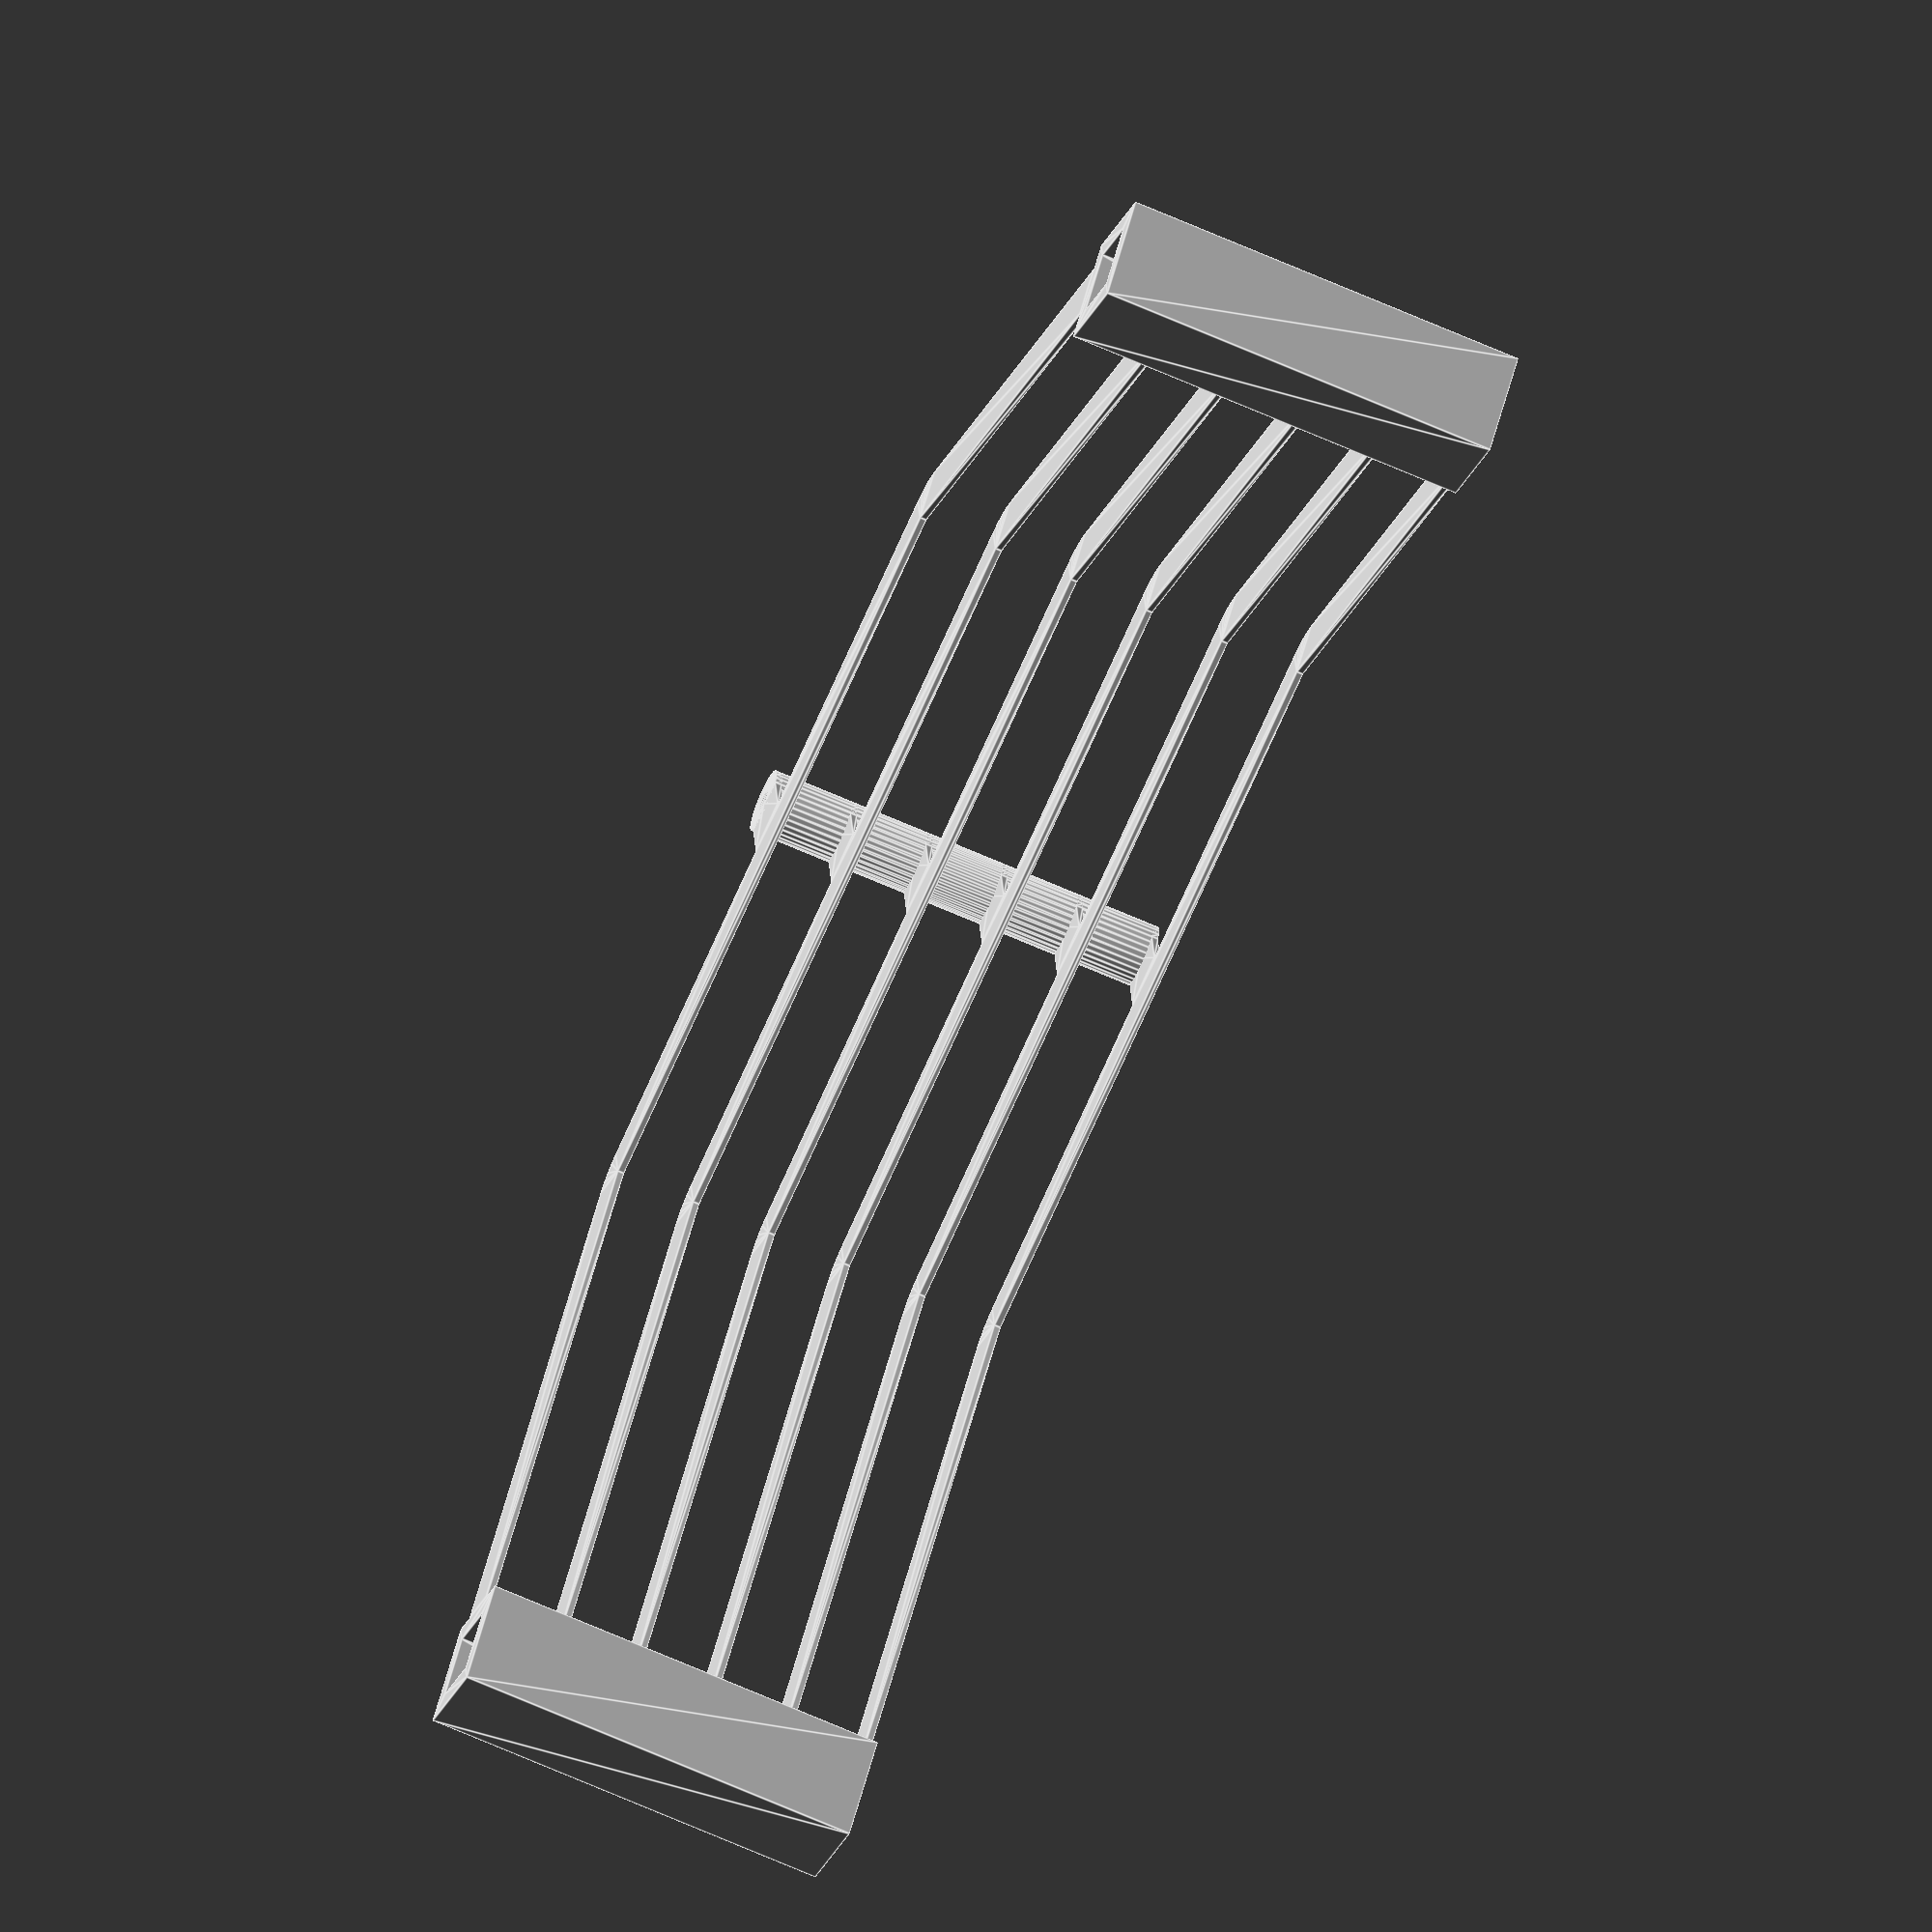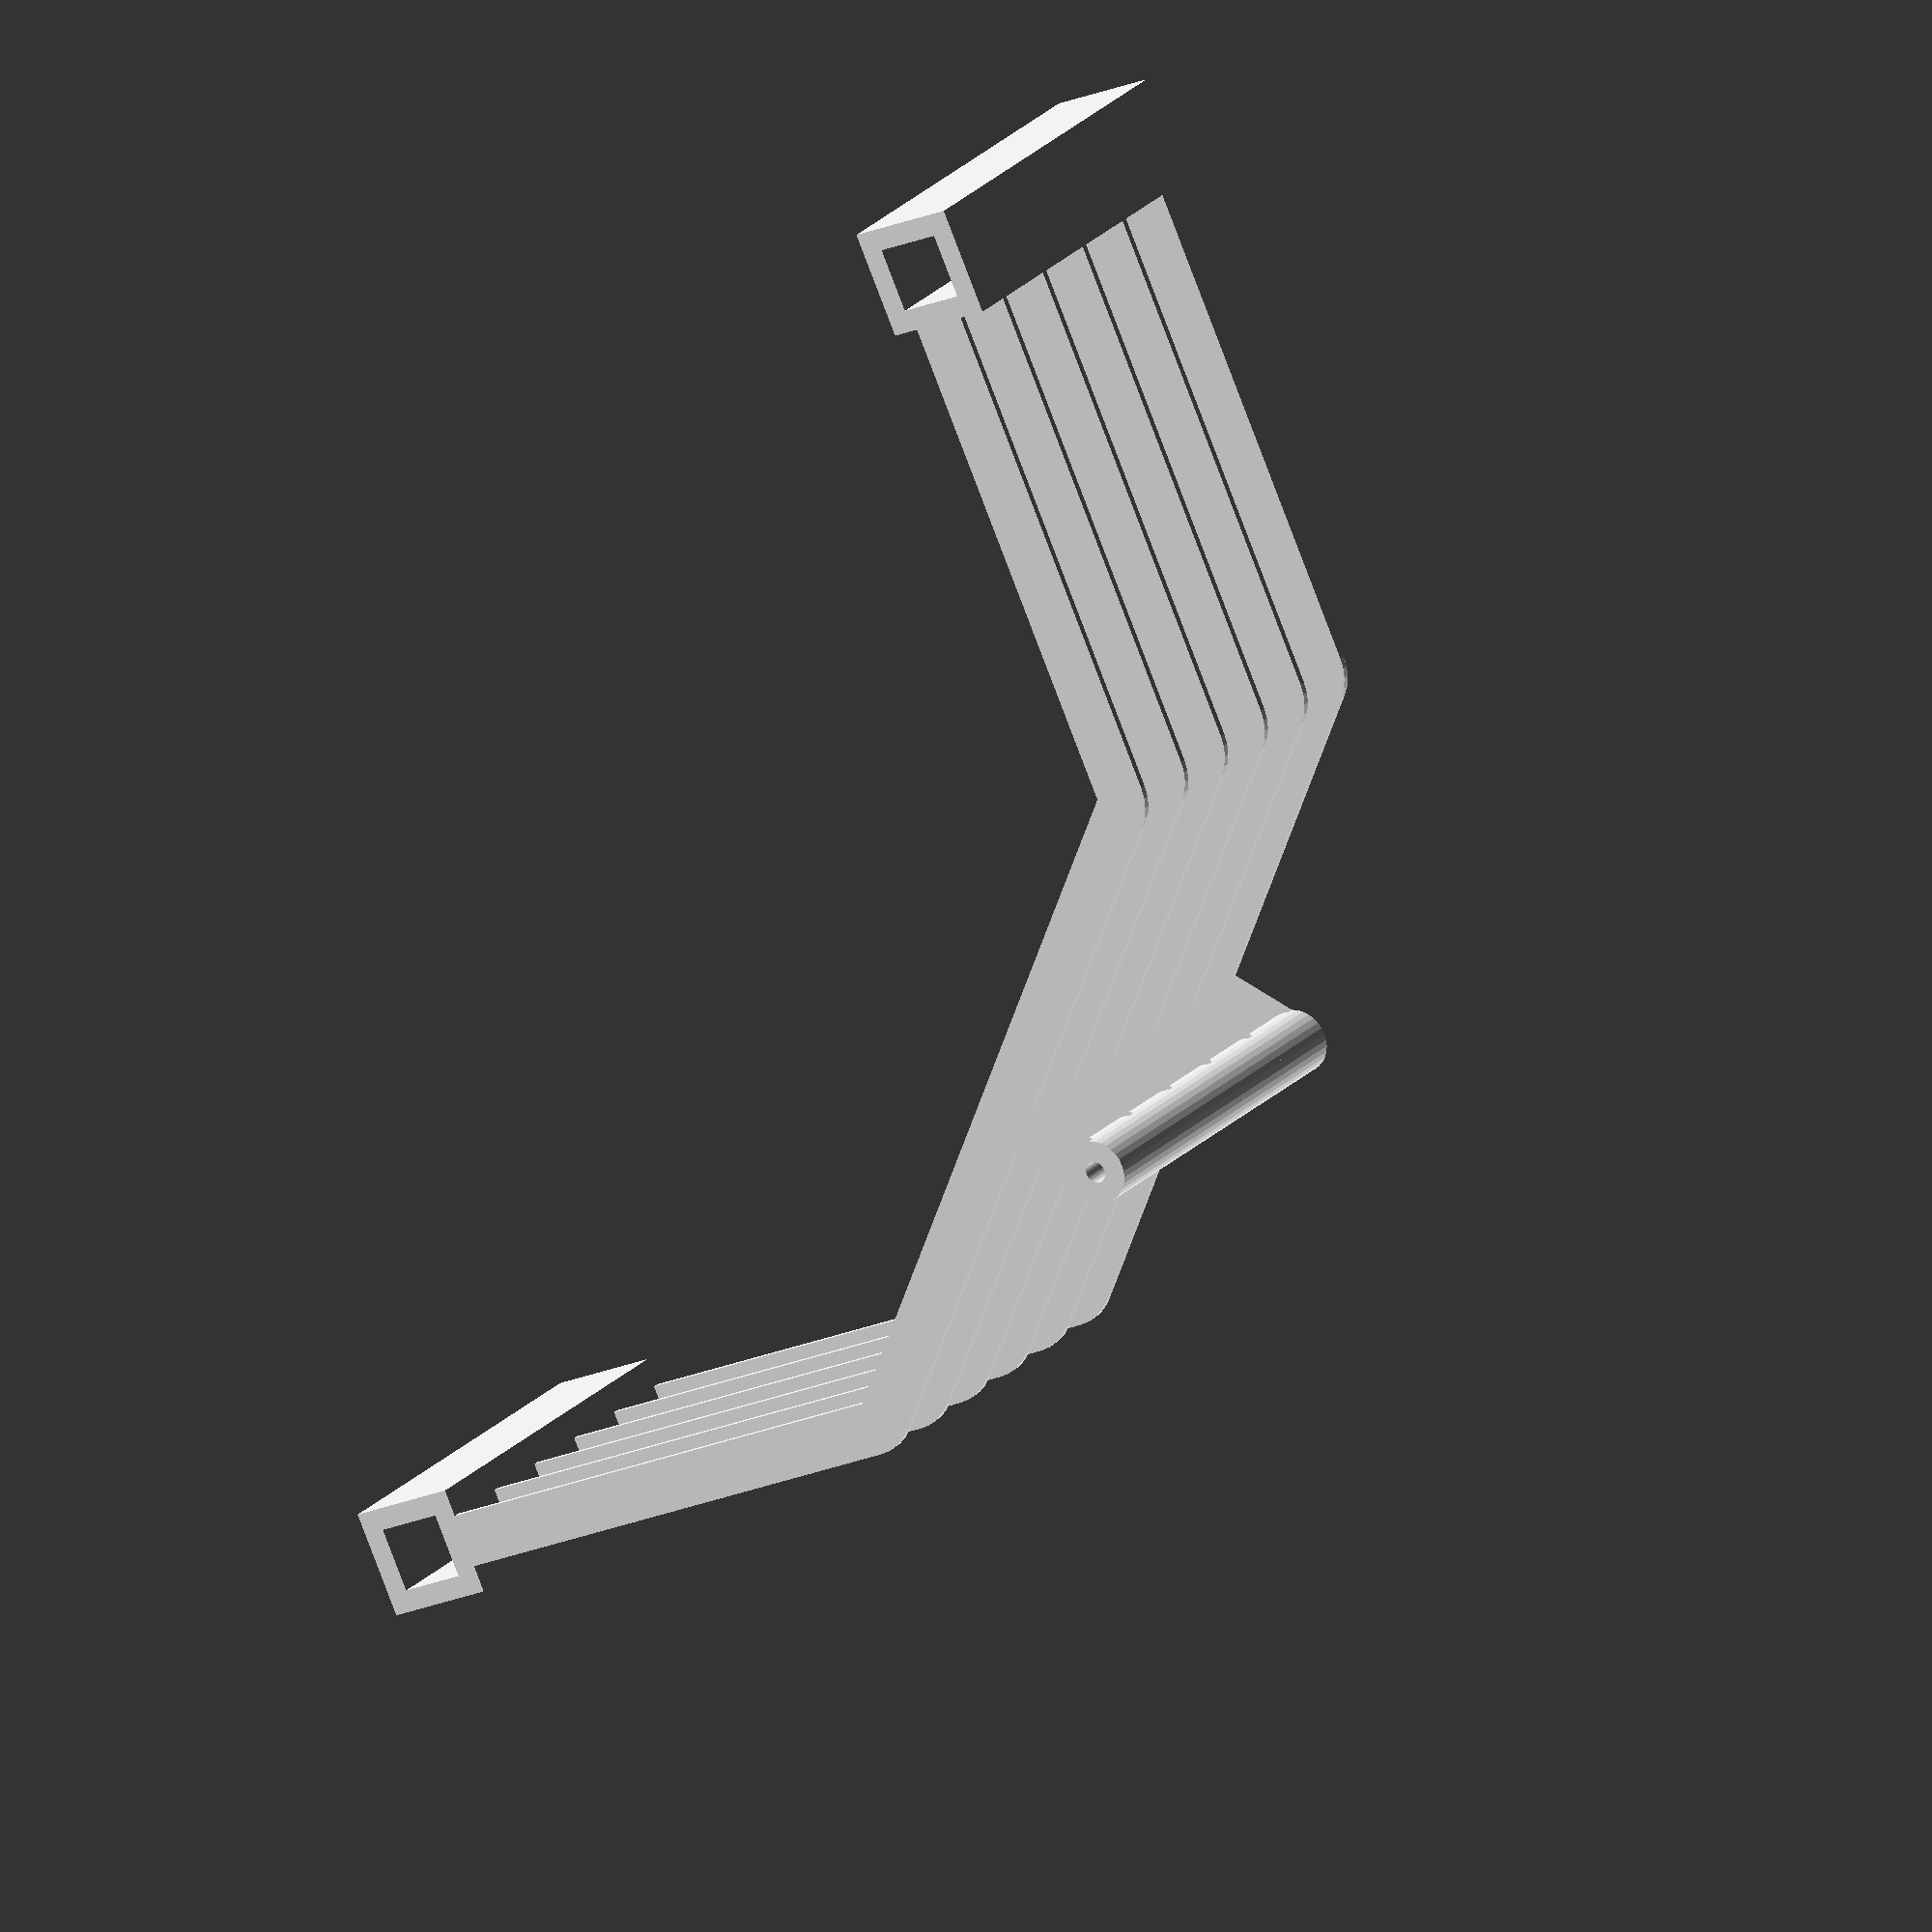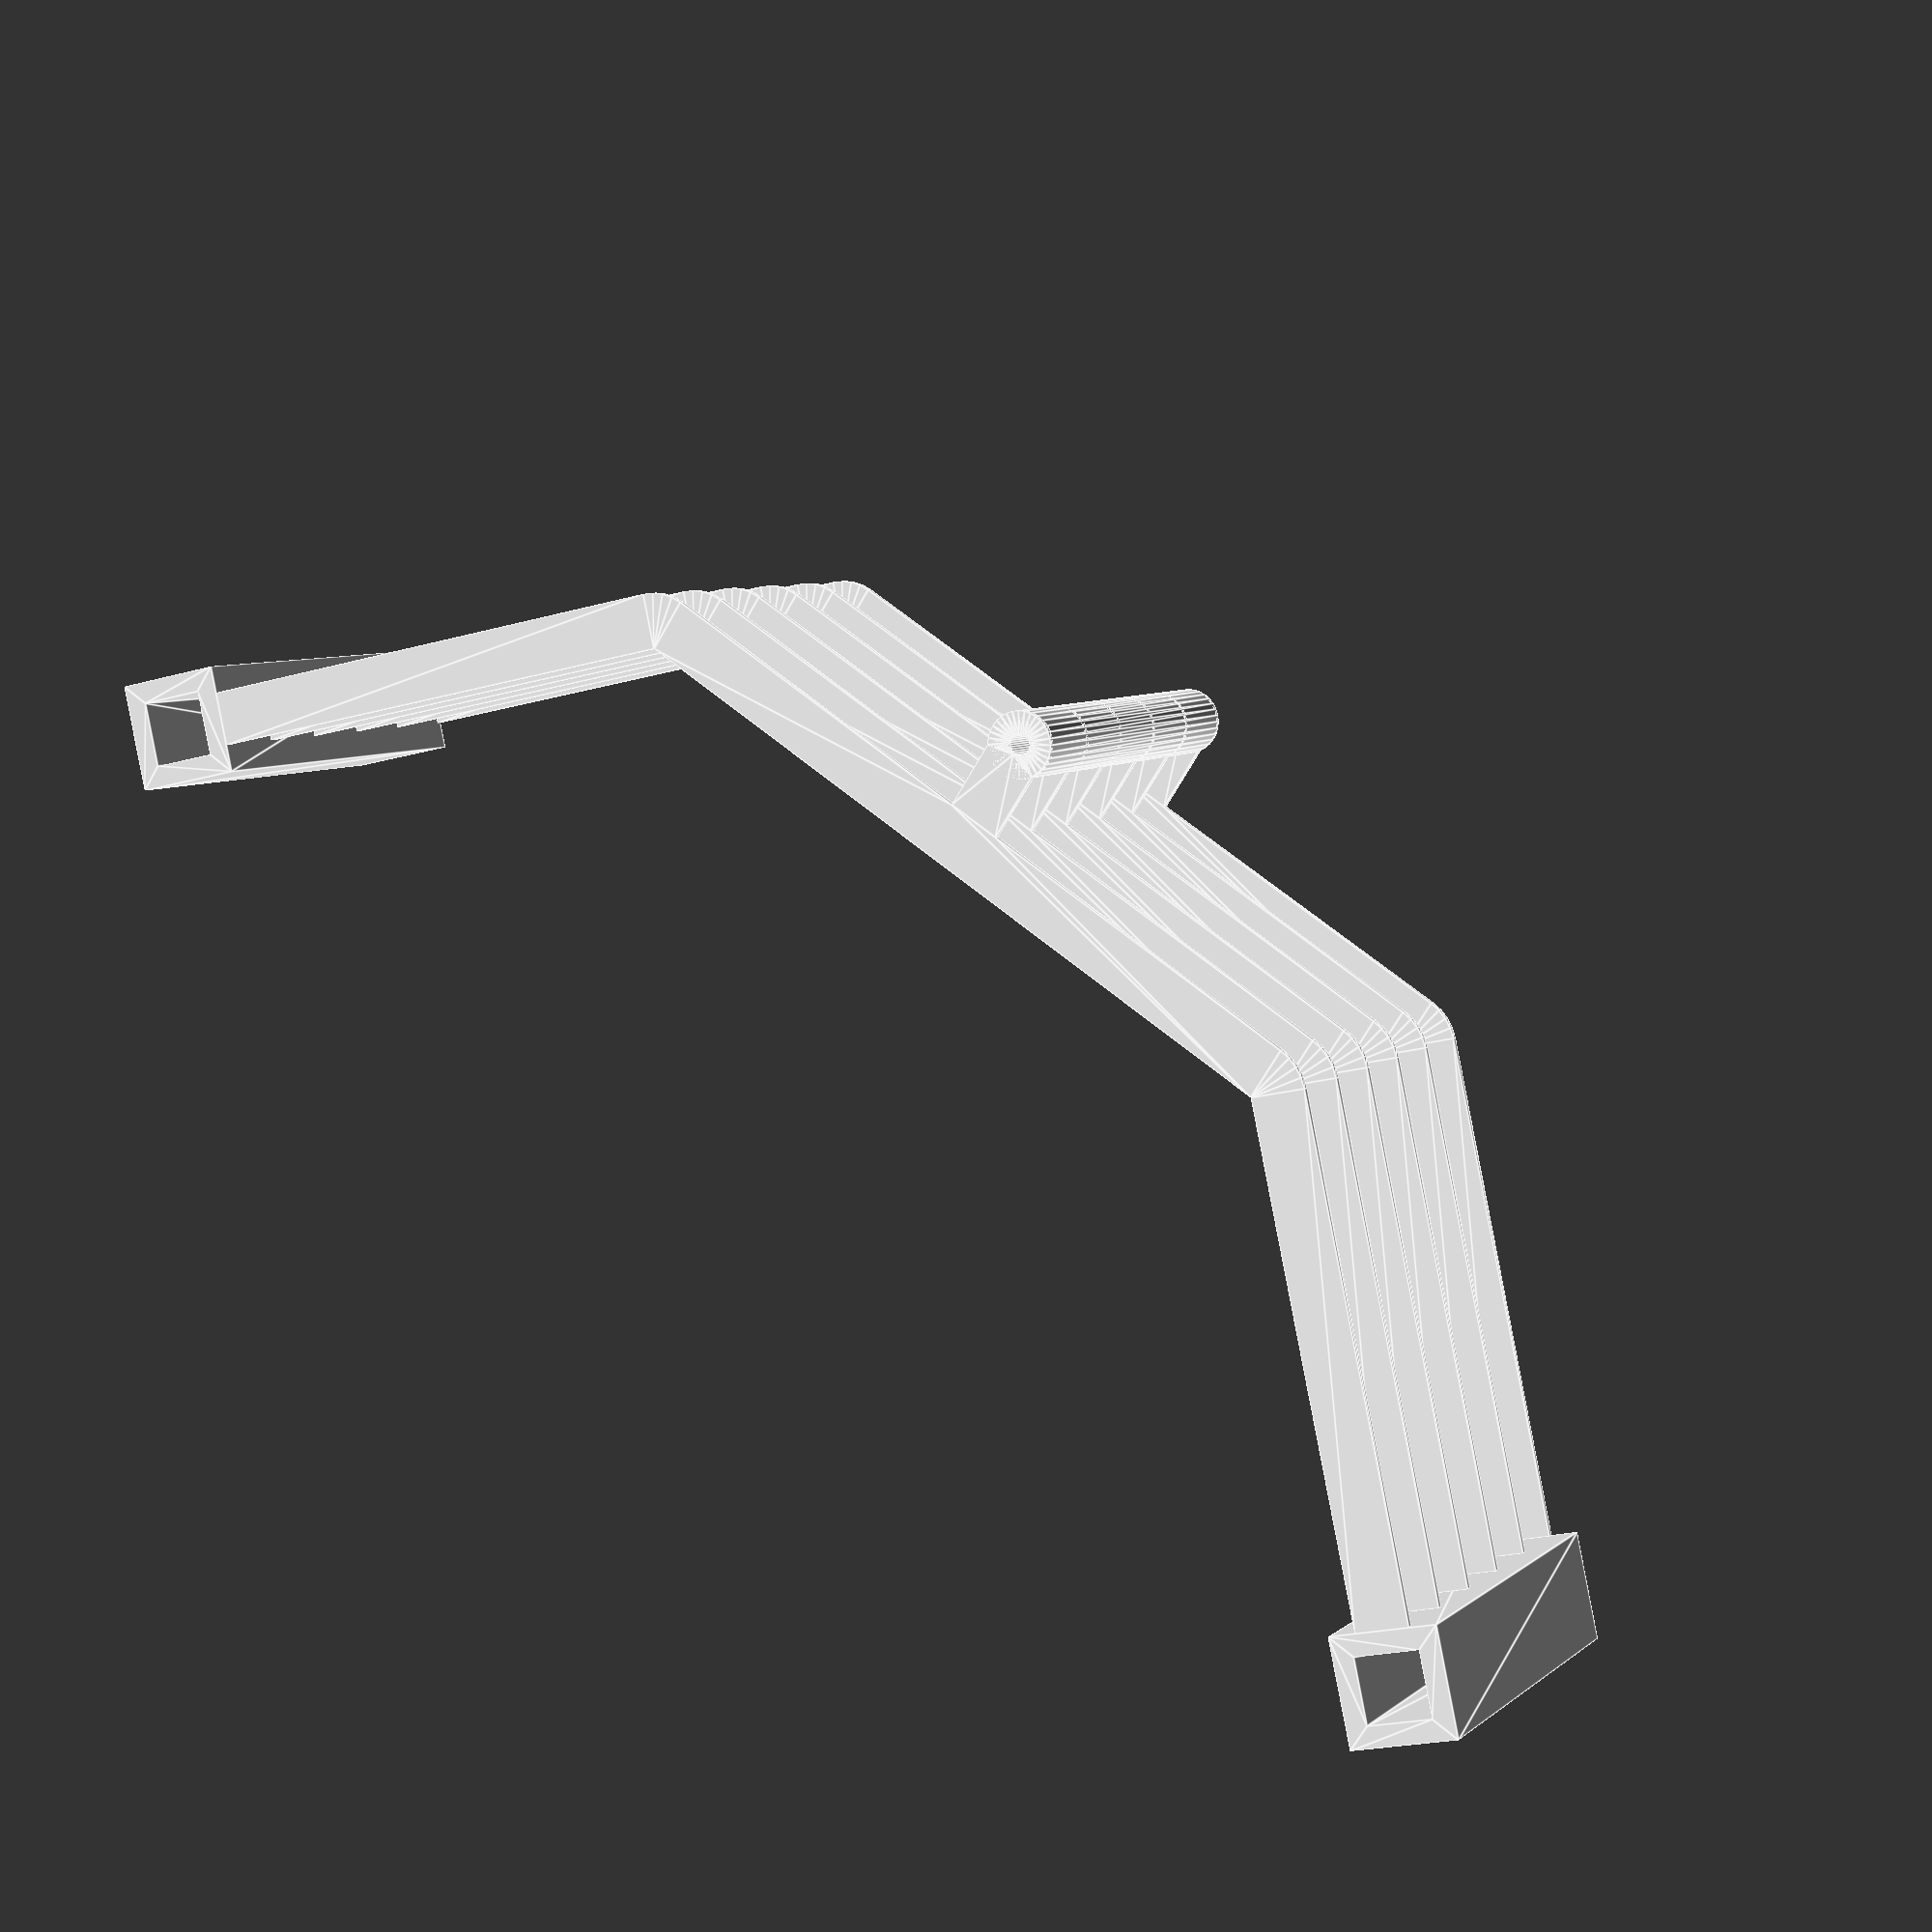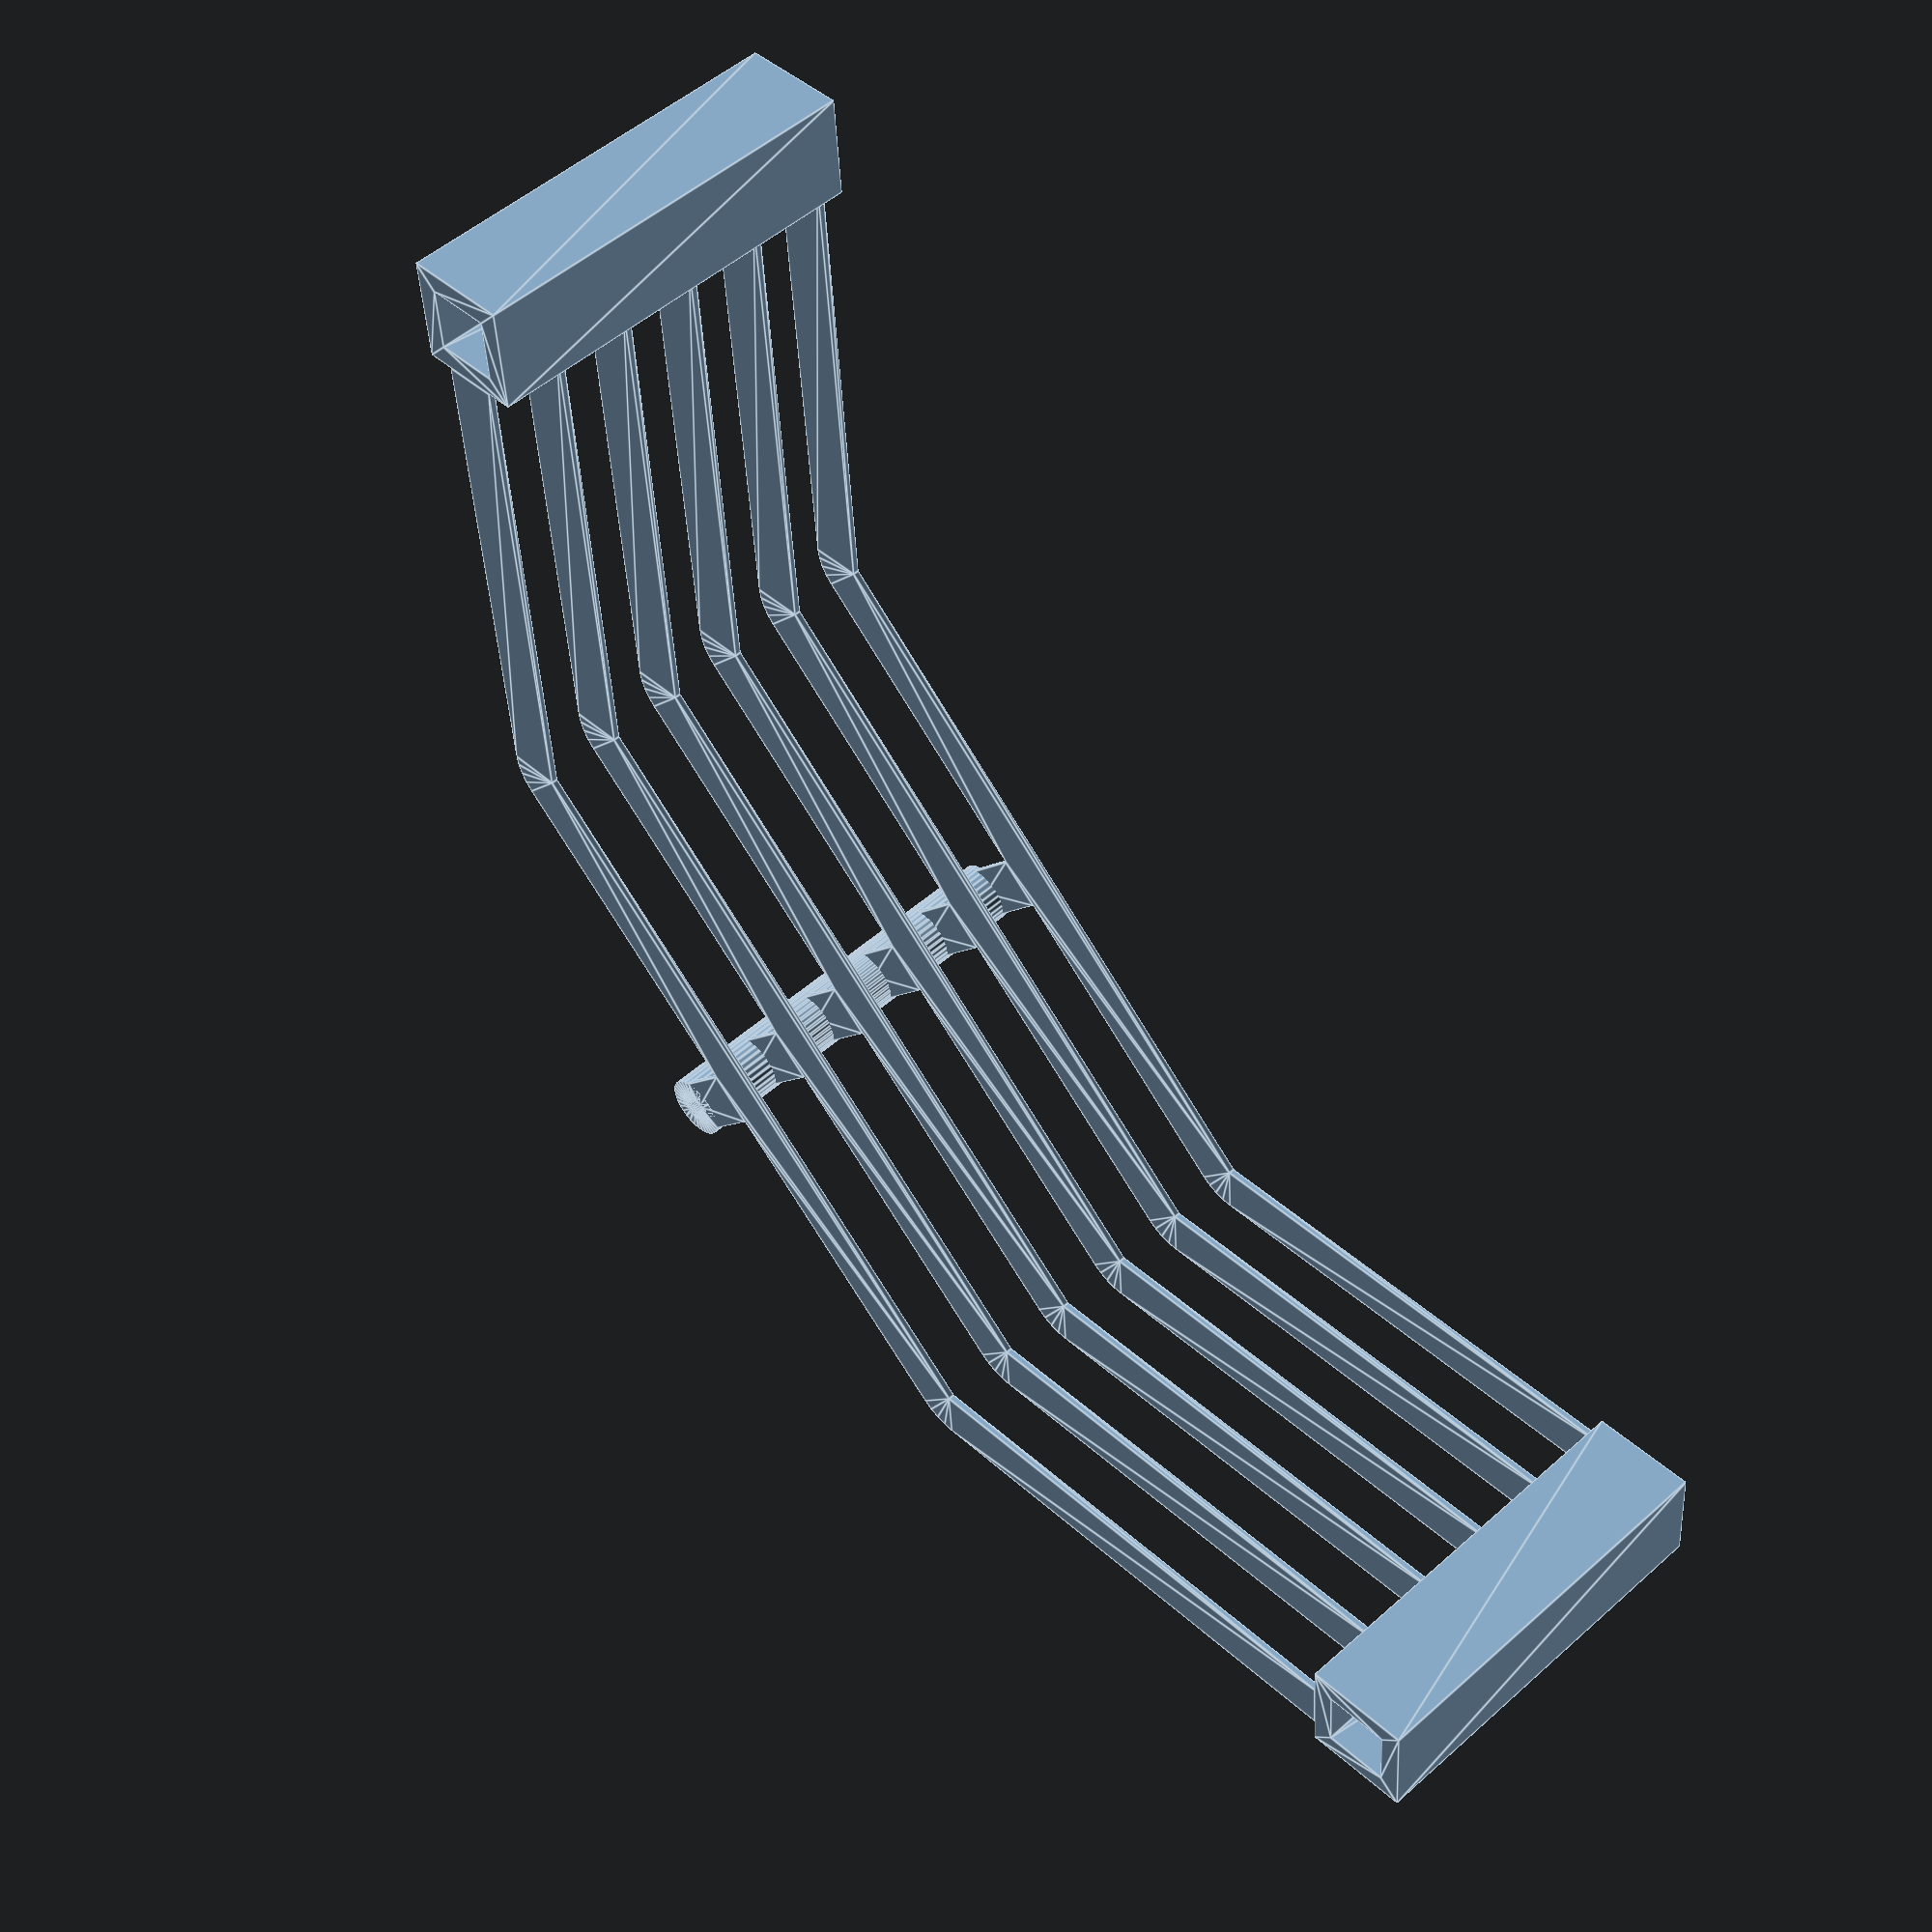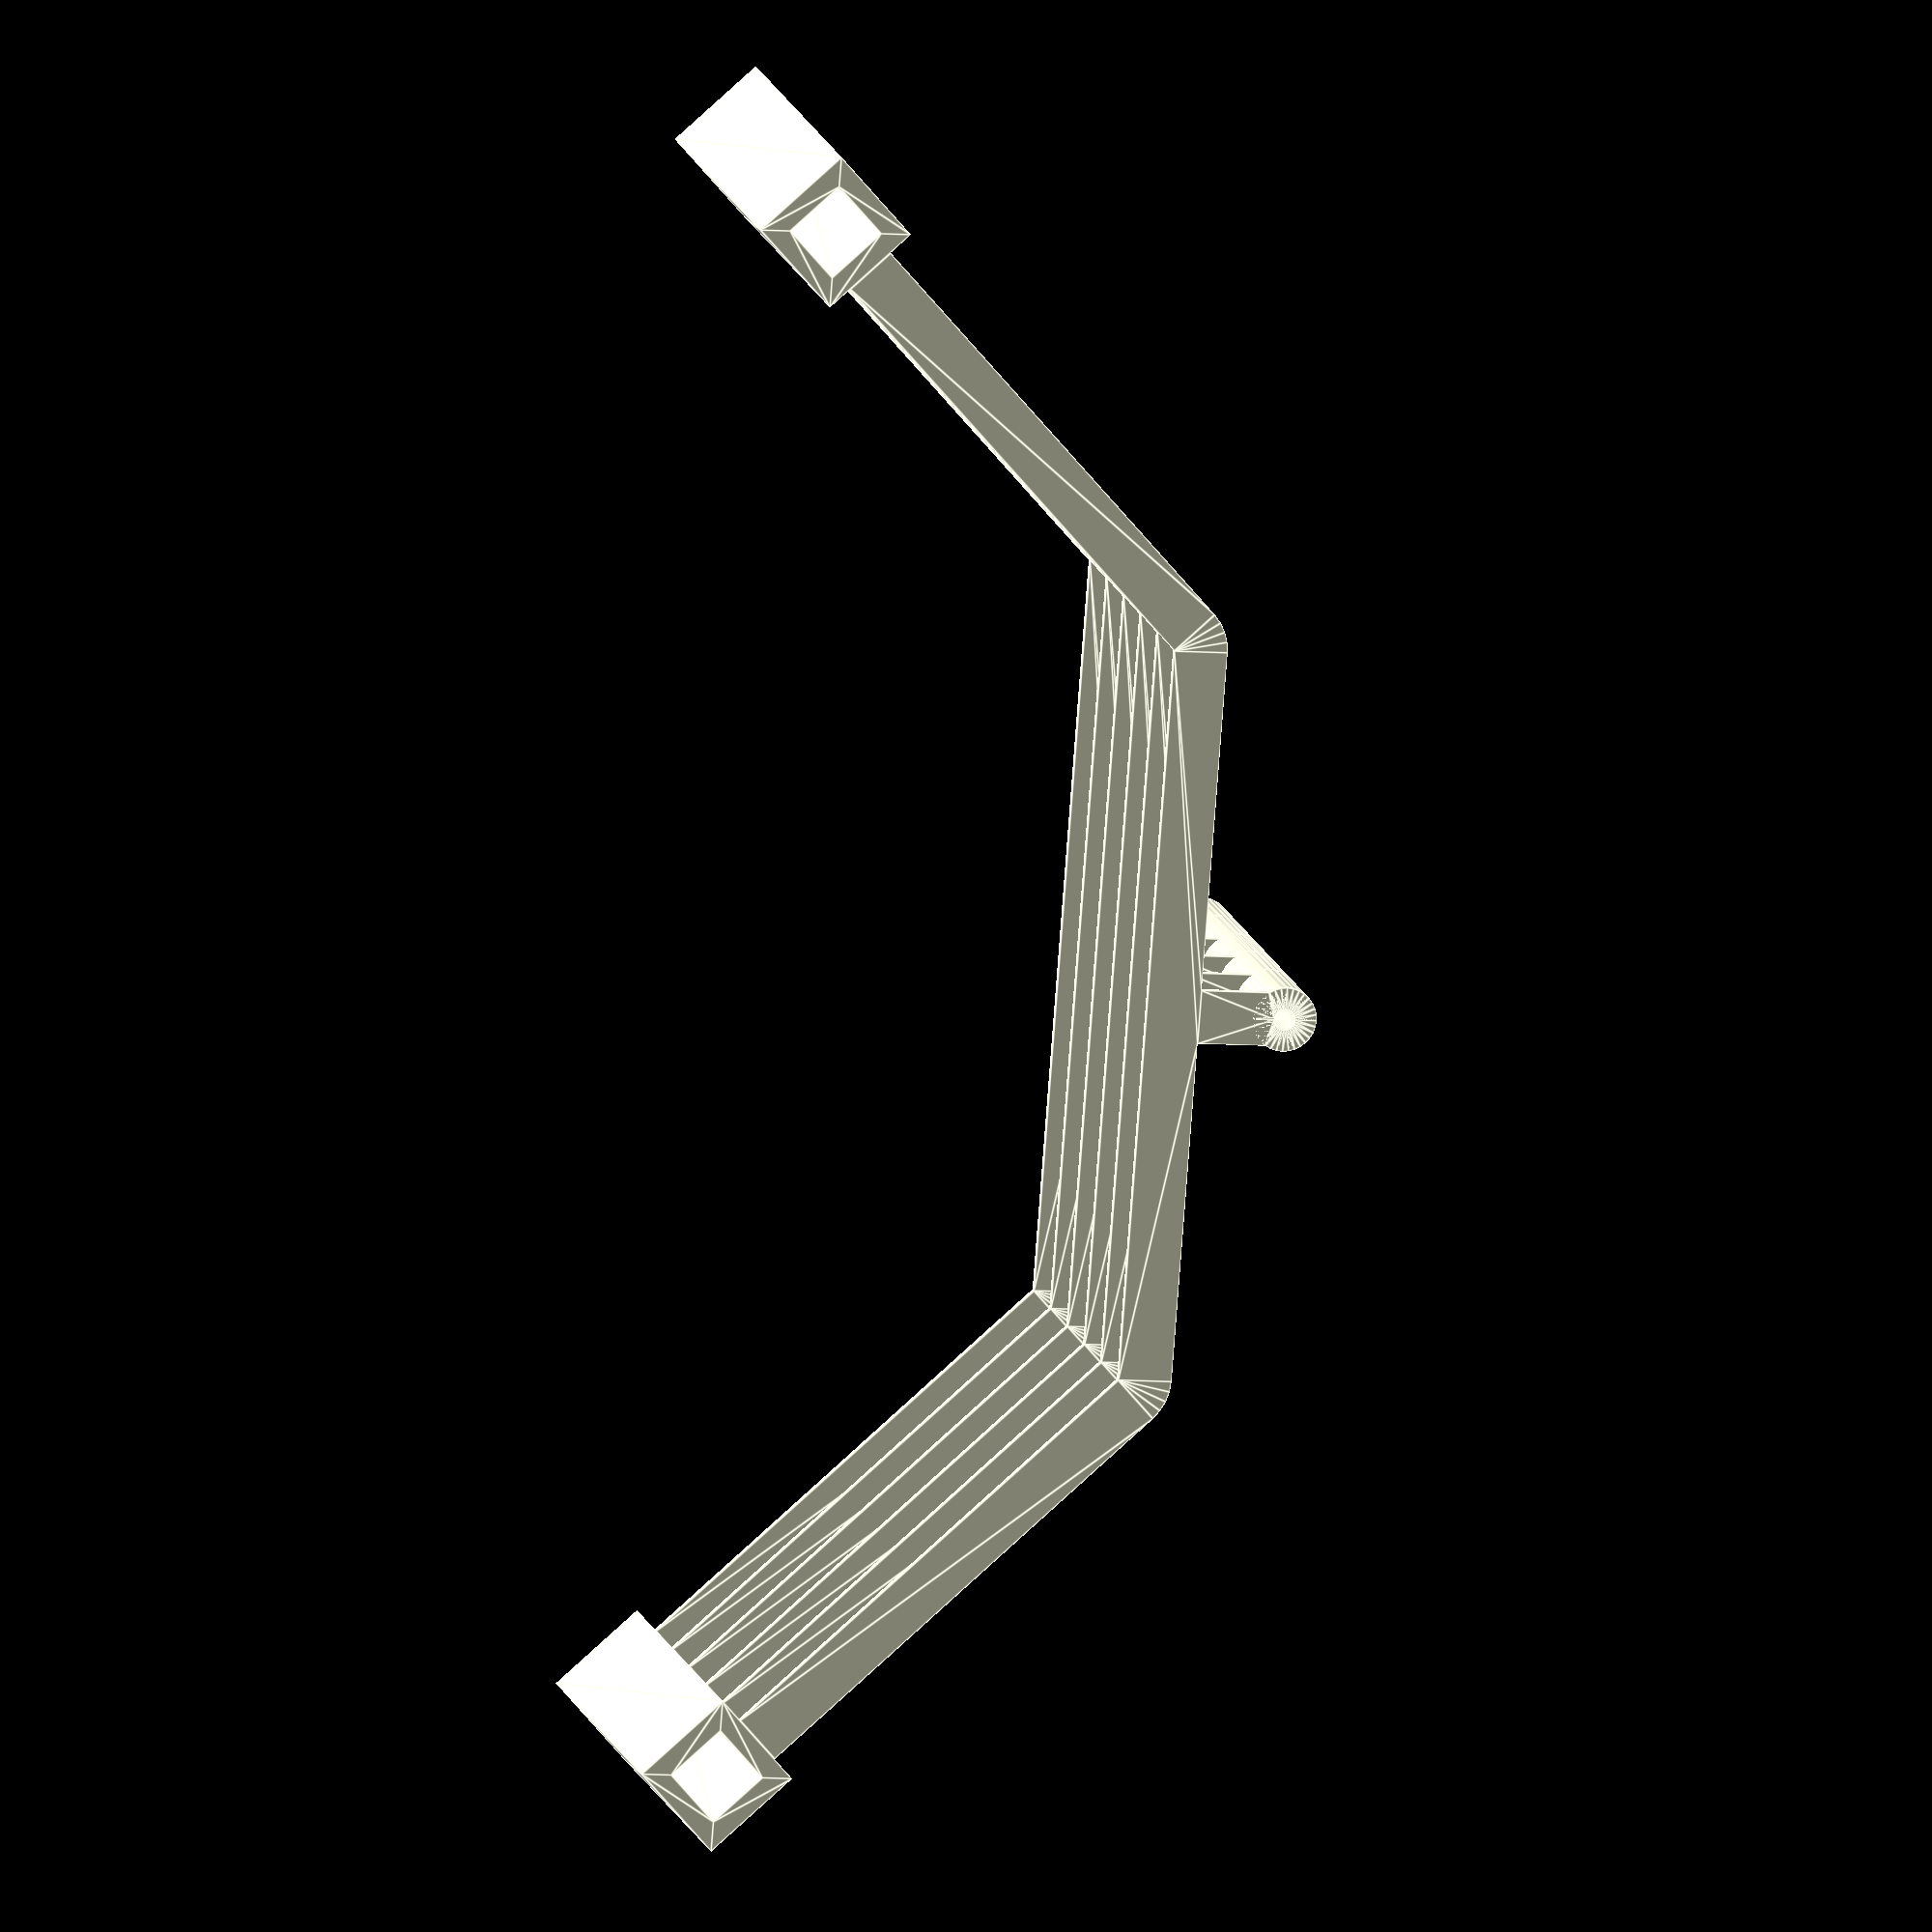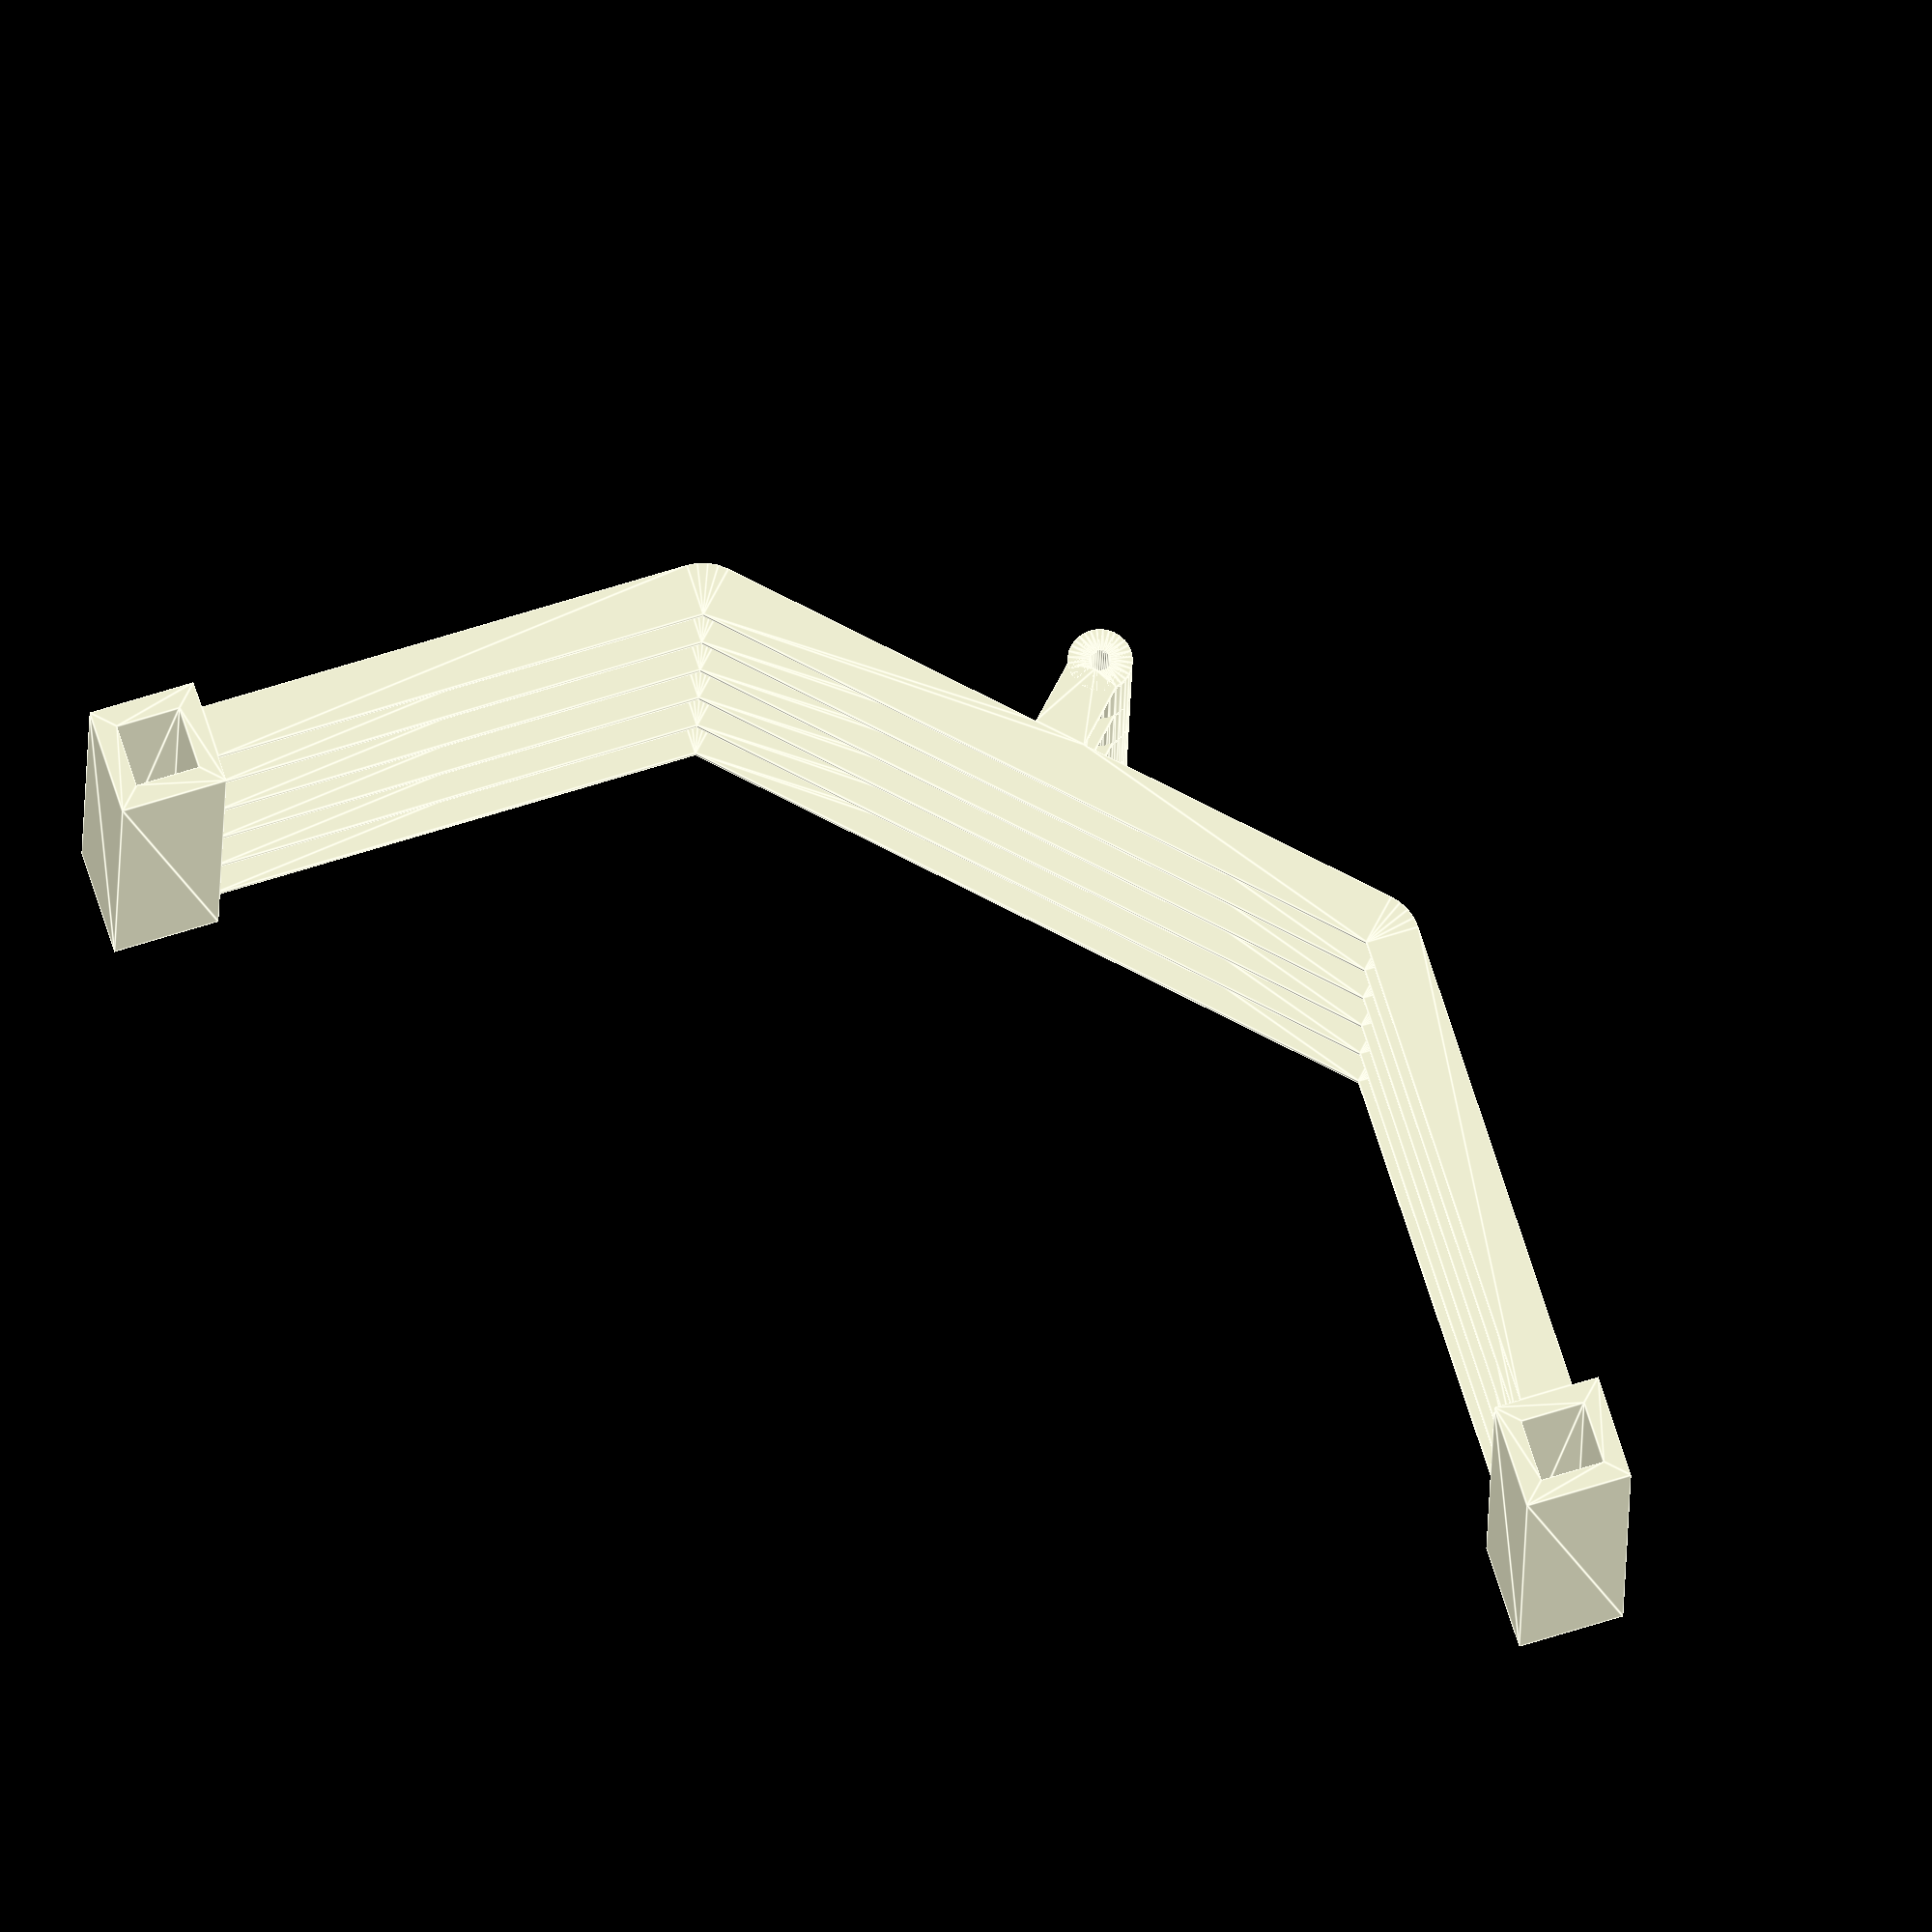
<openscad>
// Generated by Parametrix
ca_spider_faceLegs_000 = [ [ 2.5000, -1.6583 ],[ 2.5000, -8.0000 ],[ 34.2132, -8.0000 ],[ 35.1887, -8.0961 ],[ 36.1266, -8.3806 ],[ 36.9911, -8.8427 ],[ 37.7487, -9.4645 ],[ 70.7107, -42.4264 ],[ 67.1751, -45.9619 ],[ 34.2132, -13.0000 ],[ -34.2132, -13.0000 ],[ -67.1751, -45.9619 ],[ -70.7107, -42.4264 ],[ -37.7487, -9.4645 ],[ -36.9911, -8.8427 ],[ -36.1266, -8.3806 ],[ -35.1887, -8.0961 ],[ -34.2132, -8.0000 ],[ -2.5000, -8.0000 ],[ -2.5000, -1.6583 ],[ -2.7751, -1.1396 ],[ -2.9440, -0.5772 ],[ -3.0000, 0.0073 ],[ -2.9411, 0.5916 ],[ -2.7695, 1.1531 ],[ -2.4919, 1.6705 ],[ -2.1187, 2.1239 ],[ -1.6644, 2.4959 ],[ -1.1464, 2.7723 ],[ -0.5844, 2.9425 ],[ -0.0000, 3.0000 ],[ 0.5844, 2.9425 ],[ 1.1464, 2.7723 ],[ 1.6644, 2.4959 ],[ 2.1187, 2.1239 ],[ 2.4919, 1.6705 ],[ 2.7695, 1.1531 ],[ 2.9411, 0.5916 ],[ 3.0000, 0.0073 ],[ 2.9440, -0.5772 ],[ 2.7751, -1.1396 ],[ 2.5000, -1.6583 ] ];
cb_spider_faceLegs_000 = [  0, 1, 2, 3, 4, 5, 6, 7, 8, 9, 10, 11, 12, 13, 14, 15, 16, 17, 18, 19, 20, 21, 22, 23, 24, 25, 26, 27, 28, 29, 30, 31, 32, 33, 34, 35, 36, 37, 38, 39, 40, 41 ];
ca_spider_faceLegs_001 = [ [ 1.0000, 0.0000 ],[ 0.9808, 0.1951 ],[ 0.9239, 0.3827 ],[ 0.8315, 0.5556 ],[ 0.7071, 0.7071 ],[ 0.5556, 0.8315 ],[ 0.3827, 0.9239 ],[ 0.1951, 0.9808 ],[ 0.0000, 1.0000 ],[ -0.1951, 0.9808 ],[ -0.3827, 0.9239 ],[ -0.5556, 0.8315 ],[ -0.7071, 0.7071 ],[ -0.8315, 0.5556 ],[ -0.9239, 0.3827 ],[ -0.9808, 0.1951 ],[ -1.0000, 0.0000 ],[ -0.9808, -0.1951 ],[ -0.9239, -0.3827 ],[ -0.8315, -0.5556 ],[ -0.7071, -0.7071 ],[ -0.5556, -0.8315 ],[ -0.3827, -0.9239 ],[ -0.1951, -0.9808 ],[ -0.0000, -1.0000 ],[ 0.1951, -0.9808 ],[ 0.3827, -0.9239 ],[ 0.5556, -0.8315 ],[ 0.7071, -0.7071 ],[ 0.8315, -0.5556 ],[ 0.9239, -0.3827 ],[ 0.9808, -0.1951 ],[ 1.0000, 0.0000 ] ];
cb_spider_faceLegs_001 = [  42, 43, 44, 45, 46, 47, 48, 49, 50, 51, 52, 53, 54, 55, 56, 57, 58, 59, 60, 61, 62, 63, 64, 65, 66, 67, 68, 69, 70, 71, 72, 73, 74 ];
a_spider_faceLegs = concat(ca_spider_faceLegs_000, ca_spider_faceLegs_001);
b_spider_faceLegs = [cb_spider_faceLegs_000, cb_spider_faceLegs_001];
ca_spider_faceTube_000 = [ [ 3.0000, 0.0000 ],[ 2.9424, 0.5853 ],[ 2.7716, 1.1481 ],[ 2.4944, 1.6667 ],[ 2.1213, 2.1213 ],[ 1.6667, 2.4944 ],[ 1.1481, 2.7716 ],[ 0.5853, 2.9424 ],[ 0.0000, 3.0000 ],[ -0.5853, 2.9424 ],[ -1.1481, 2.7716 ],[ -1.6667, 2.4944 ],[ -2.1213, 2.1213 ],[ -2.4944, 1.6667 ],[ -2.7716, 1.1481 ],[ -2.9424, 0.5853 ],[ -3.0000, 0.0000 ],[ -2.9424, -0.5853 ],[ -2.7716, -1.1481 ],[ -2.4944, -1.6667 ],[ -2.1213, -2.1213 ],[ -1.6667, -2.4944 ],[ -1.1481, -2.7716 ],[ -0.5853, -2.9424 ],[ -0.0000, -3.0000 ],[ 0.5853, -2.9424 ],[ 1.1481, -2.7716 ],[ 1.6667, -2.4944 ],[ 2.1213, -2.1213 ],[ 2.4944, -1.6667 ],[ 2.7716, -1.1481 ],[ 2.9424, -0.5853 ],[ 3.0000, 0.0000 ] ];
cb_spider_faceTube_000 = [  0, 1, 2, 3, 4, 5, 6, 7, 8, 9, 10, 11, 12, 13, 14, 15, 16, 17, 18, 19, 20, 21, 22, 23, 24, 25, 26, 27, 28, 29, 30, 31, 32 ];
ca_spider_faceTube_001 = [ [ 1.0000, 0.0000 ],[ 0.9808, 0.1951 ],[ 0.9239, 0.3827 ],[ 0.8315, 0.5556 ],[ 0.7071, 0.7071 ],[ 0.5556, 0.8315 ],[ 0.3827, 0.9239 ],[ 0.1951, 0.9808 ],[ 0.0000, 1.0000 ],[ -0.1951, 0.9808 ],[ -0.3827, 0.9239 ],[ -0.5556, 0.8315 ],[ -0.7071, 0.7071 ],[ -0.8315, 0.5556 ],[ -0.9239, 0.3827 ],[ -0.9808, 0.1951 ],[ -1.0000, 0.0000 ],[ -0.9808, -0.1951 ],[ -0.9239, -0.3827 ],[ -0.8315, -0.5556 ],[ -0.7071, -0.7071 ],[ -0.5556, -0.8315 ],[ -0.3827, -0.9239 ],[ -0.1951, -0.9808 ],[ -0.0000, -1.0000 ],[ 0.1951, -0.9808 ],[ 0.3827, -0.9239 ],[ 0.5556, -0.8315 ],[ 0.7071, -0.7071 ],[ 0.8315, -0.5556 ],[ 0.9239, -0.3827 ],[ 0.9808, -0.1951 ],[ 1.0000, 0.0000 ] ];
cb_spider_faceTube_001 = [  33, 34, 35, 36, 37, 38, 39, 40, 41, 42, 43, 44, 45, 46, 47, 48, 49, 50, 51, 52, 53, 54, 55, 56, 57, 58, 59, 60, 61, 62, 63, 64, 65 ];
ca_spider_faceTube_002 = [ [ 72.4784, -40.6586 ],[ 79.5495, -47.7297 ],[ 72.4784, -54.8008 ],[ 65.4074, -47.7297 ],[ 72.4784, -40.6586 ] ];
cb_spider_faceTube_002 = [  66, 67, 68, 69, 70 ];
ca_spider_faceTube_003 = [ [ 72.4784, -43.4871 ],[ 76.7211, -47.7297 ],[ 72.4784, -51.9723 ],[ 68.2358, -47.7297 ],[ 72.4784, -43.4871 ] ];
cb_spider_faceTube_003 = [  71, 72, 73, 74, 75 ];
ca_spider_faceTube_004 = [ [ -72.4784, -40.6586 ],[ -65.4074, -47.7297 ],[ -72.4784, -54.8008 ],[ -79.5495, -47.7297 ],[ -72.4784, -40.6586 ] ];
cb_spider_faceTube_004 = [  76, 77, 78, 79, 80 ];
ca_spider_faceTube_005 = [ [ -72.4784, -43.4871 ],[ -68.2358, -47.7297 ],[ -72.4784, -51.9723 ],[ -76.7211, -47.7297 ],[ -72.4784, -43.4871 ] ];
cb_spider_faceTube_005 = [  81, 82, 83, 84, 85 ];
a_spider_faceTube = concat(ca_spider_faceTube_000, ca_spider_faceTube_001, ca_spider_faceTube_002, ca_spider_faceTube_003, ca_spider_faceTube_004, ca_spider_faceTube_005);
b_spider_faceTube = [cb_spider_faceTube_000, cb_spider_faceTube_001, cb_spider_faceTube_002, cb_spider_faceTube_003, cb_spider_faceTube_004, cb_spider_faceTube_005];
a_spider_faceBody = concat();
b_spider_faceBody = [];

module subpax_spider_tube () {
	translate( [ 0, 0, 0 ])
		rotate( [ 0, 0, 0 ])
			   linear_extrude(height = 38.4) polygon(a_spider_faceTube, b_spider_faceTube);
}

module subpax_spider_leg_0 () {
	translate( [ 0, 0, 0 ])
		rotate( [ 0, 0, 0 ])
			   linear_extrude(height = 0.64) polygon(a_spider_faceLegs, b_spider_faceLegs);
}

module subpax_spider_leg_1 () {
	translate( [ 0, 0, 7.552 ])
		rotate( [ 0, 0, 0 ])
			   linear_extrude(height = 0.64) polygon(a_spider_faceLegs, b_spider_faceLegs);
}

module subpax_spider_leg_2 () {
	translate( [ 0, 0, 15.104 ])
		rotate( [ 0, 0, 0 ])
			   linear_extrude(height = 0.64) polygon(a_spider_faceLegs, b_spider_faceLegs);
}

module subpax_spider_leg_3 () {
	translate( [ 0, 0, 22.656 ])
		rotate( [ 0, 0, 0 ])
			   linear_extrude(height = 0.64) polygon(a_spider_faceLegs, b_spider_faceLegs);
}

module subpax_spider_leg_4 () {
	translate( [ 0, 0, 30.208 ])
		rotate( [ 0, 0, 0 ])
			   linear_extrude(height = 0.64) polygon(a_spider_faceLegs, b_spider_faceLegs);
}

module subpax_spider_leg_5 () {
	translate( [ 0, 0, 37.76 ])
		rotate( [ 0, 0, 0 ])
			   linear_extrude(height = 0.64) polygon(a_spider_faceLegs, b_spider_faceLegs);
}

module pax_spider () {
	union () {
		subpax_spider_tube();
subpax_spider_leg_0();
subpax_spider_leg_1();
subpax_spider_leg_2();
subpax_spider_leg_3();
subpax_spider_leg_4();
subpax_spider_leg_5();
	}
}

pax_spider();

</openscad>
<views>
elev=66.9 azim=5.6 roll=246.0 proj=o view=edges
elev=159.0 azim=68.9 roll=331.1 proj=o view=wireframe
elev=353.7 azim=327.2 roll=205.1 proj=p view=edges
elev=309.3 azim=220.8 roll=45.8 proj=p view=edges
elev=347.2 azim=94.4 roll=348.2 proj=o view=edges
elev=19.7 azim=27.4 roll=358.9 proj=o view=edges
</views>
